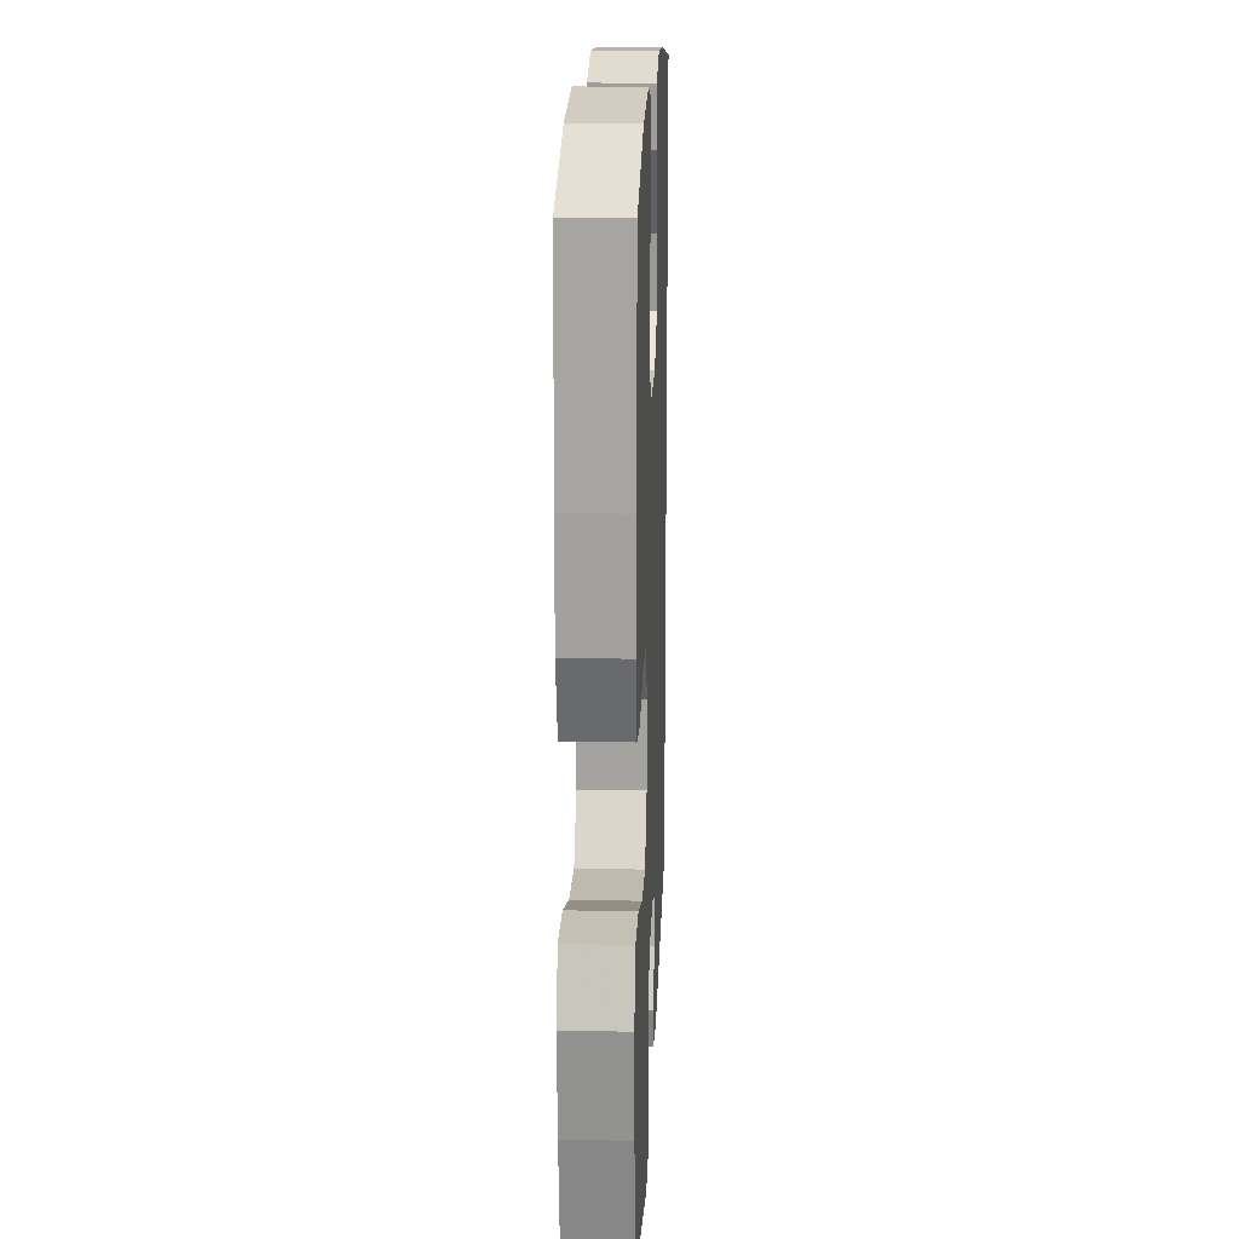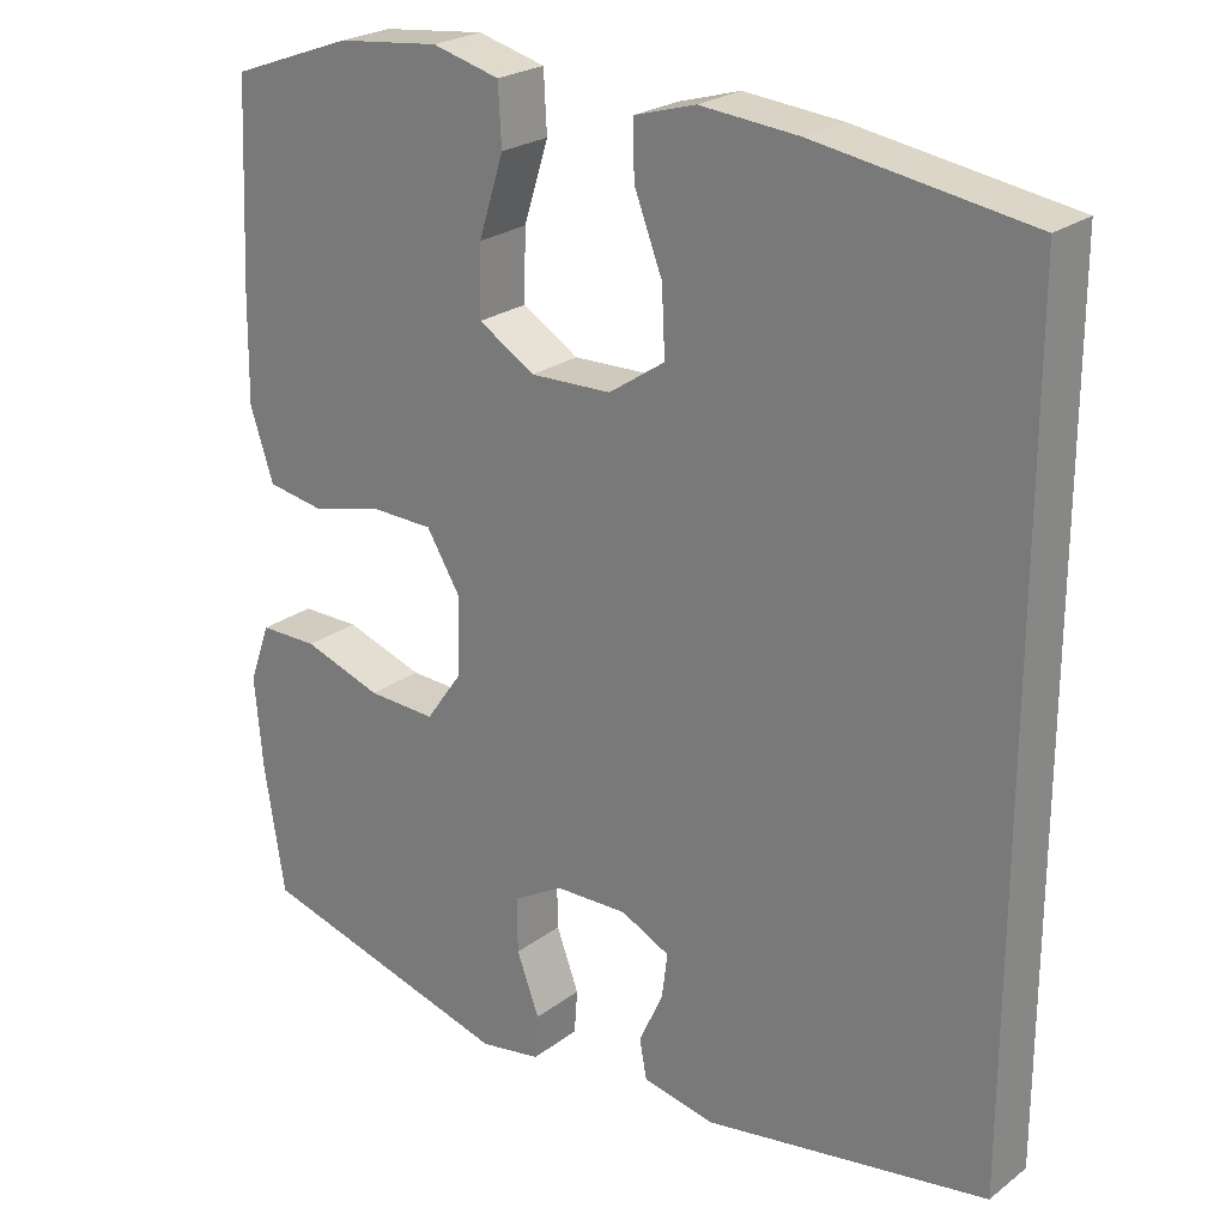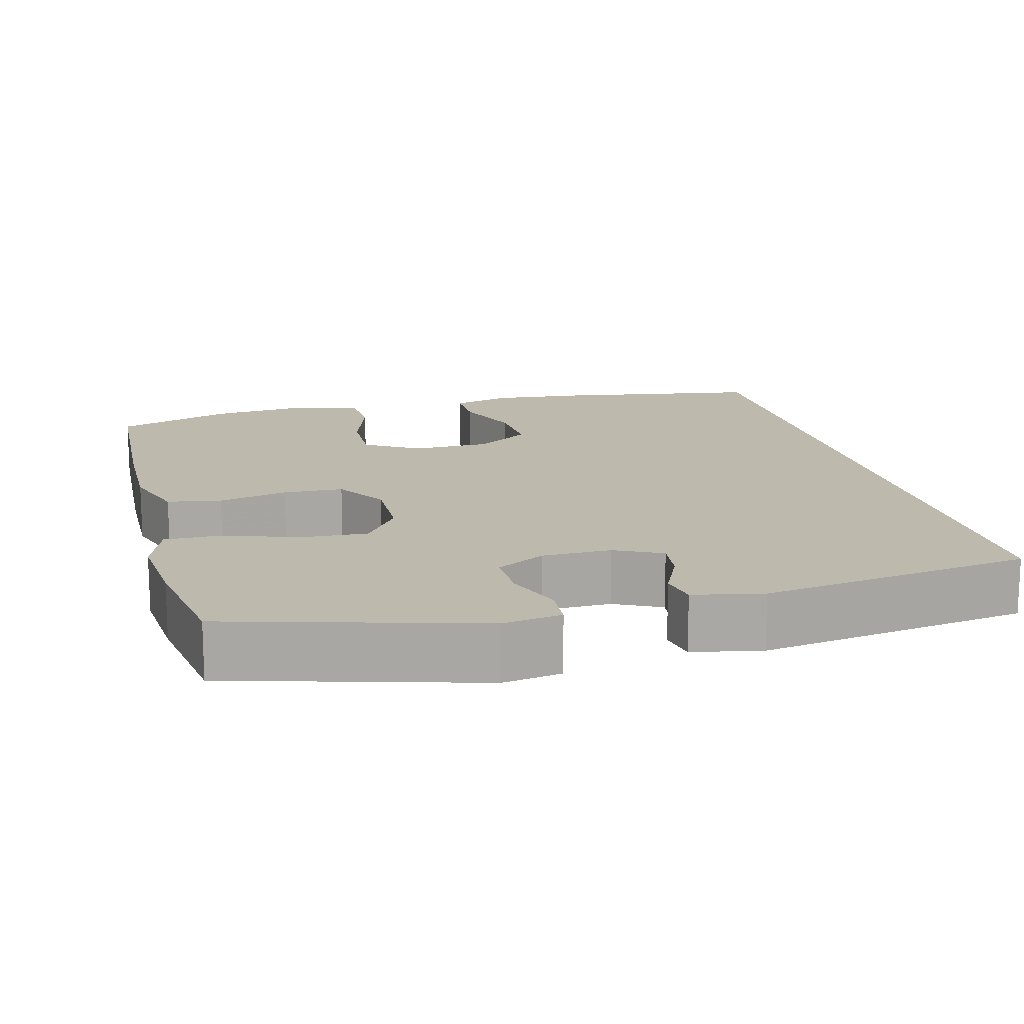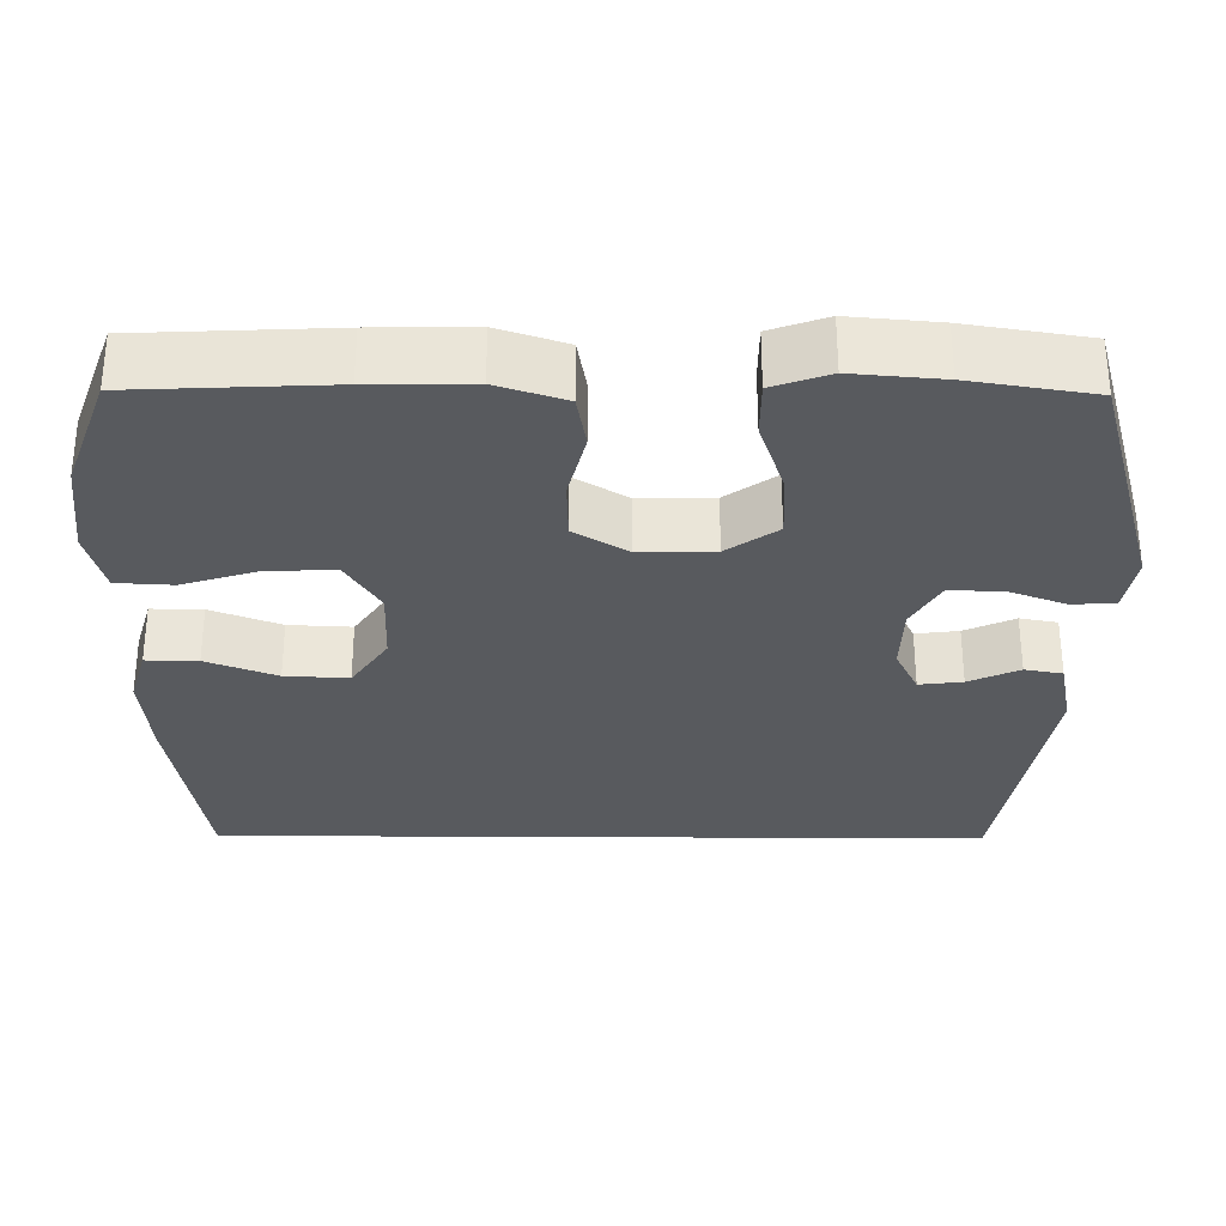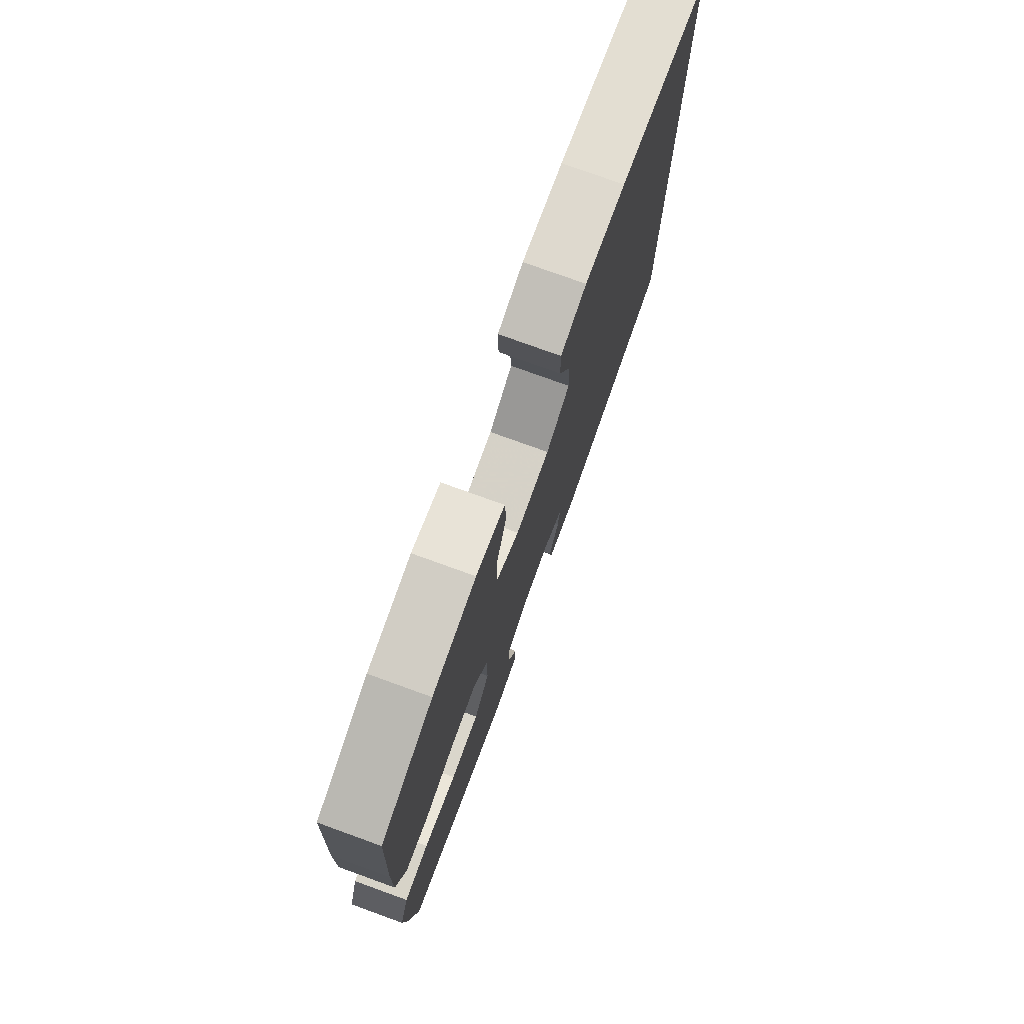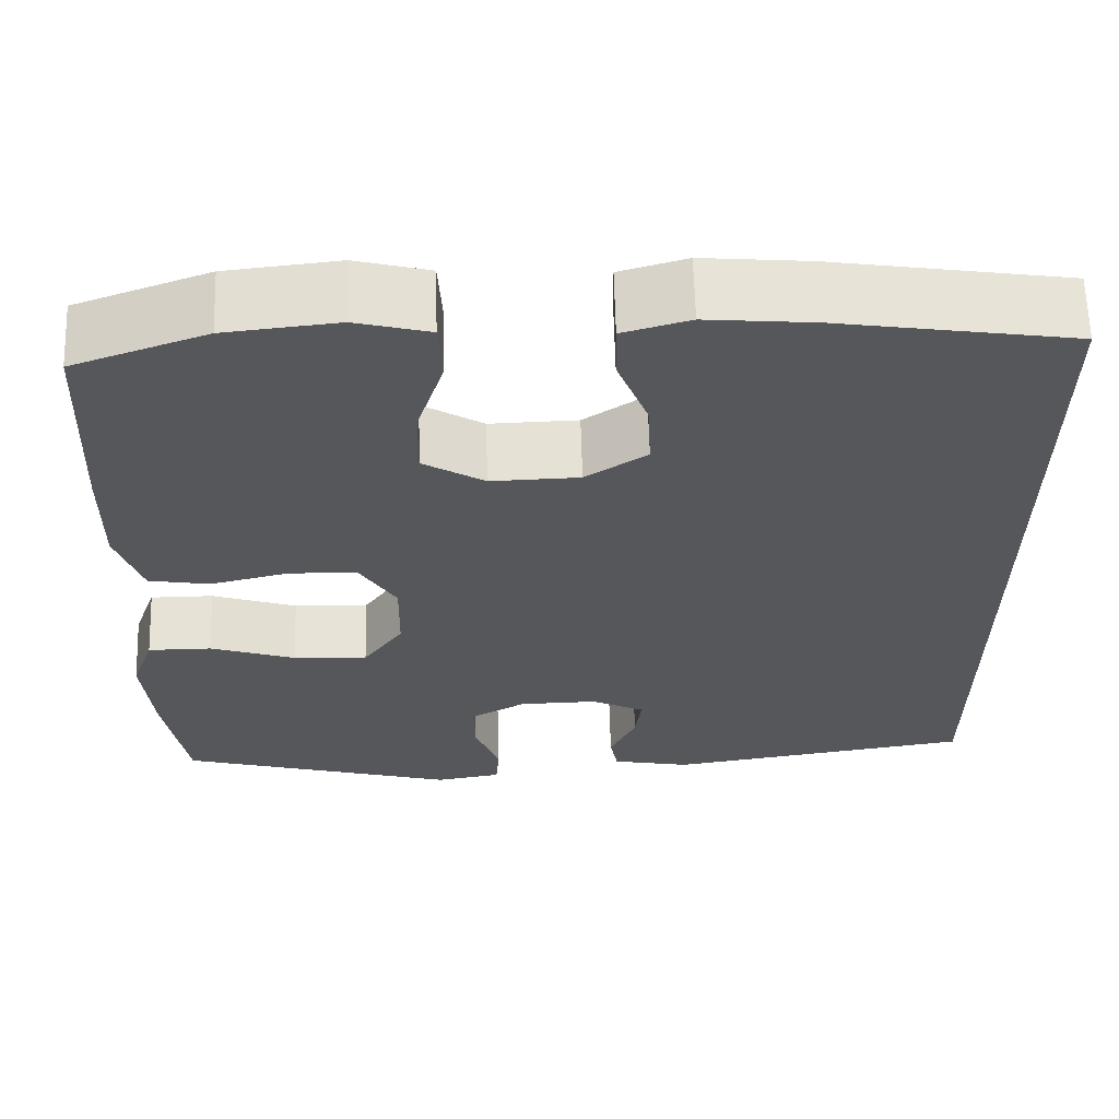
<metadata>
{"format":"obj","ext":"obj","renderer":"f3d","projection":"perspective","resolution":1024,"background":"white","views":[{"elev":18.4,"azim":92.4,"up":"+Z"},{"elev":23.9,"azim":-141.0,"up":"+Z"},{"elev":15.2,"azim":165.6,"up":"+Y"},{"elev":-30.9,"azim":89.5,"up":"+Y"},{"elev":76.8,"azim":109.9,"up":"+Z"},{"elev":63.2,"azim":178.4,"up":"+Z"}]}
</metadata>
<code>
v 0.5 0.07 0.5
v 0.512 0.07 0.249
v 0.514 0.07 0.119
v 0.485 0.07 0.031
v 0.415 0.07 0.019
v 0.325 0.07 0.041
v 0.247 0.07 0.039
v 0.205 0.07 -0.03
v 0.207 0.07 -0.126
v 0.253 0.07 -0.191
v 0.338 0.07 -0.187
v 0.436 0.07 -0.154
v 0.509 0.07 -0.154
v 0.535 0.07 -0.227
v 0.525 0.07 -0.342
v 0.5 0.07 -0.5
v 0.179 0.07 -0.59
v 0.103 0.07 -0.577
v 0.099 0.07 -0.522
v 0.127 0.07 -0.447
v 0.128 0.07 -0.379
v 0.065 0.07 -0.343
v -0.025 0.07 -0.341
v -0.086 0.07 -0.371
v -0.079 0.07 -0.427
v -0.049 0.07 -0.492
v -0.058 0.07 -0.541
v -0.148 0.07 -0.559
v -0.5 0.07 -0.502
v -0.5 0.07 0.506
v -0.233 0.07 0.548
v -0.112 0.07 0.559
v -0.036 0.07 0.537
v -0.037 0.07 0.47
v -0.072 0.07 0.379
v -0.076 0.07 0.297
v -0.006 0.07 0.25
v 0.095 0.07 0.247
v 0.165 0.07 0.29
v 0.163 0.07 0.376
v 0.132 0.07 0.474
v 0.136 0.07 0.547
v 0.22 0.07 0.569
v 0.348 0.07 0.555
v 0.5 0 0.5
v 0.512 0 0.249
v 0.514 0 0.119
v 0.485 0 0.031
v 0.415 0 0.019
v 0.325 0 0.041
v 0.247 0 0.039
v 0.205 0 -0.03
v 0.207 0 -0.126
v 0.253 0 -0.191
v 0.338 0 -0.187
v 0.436 0 -0.154
v 0.509 0 -0.154
v 0.535 0 -0.227
v 0.525 0 -0.342
v 0.5 0 -0.5
v 0.179 0 -0.59
v 0.103 0 -0.577
v 0.099 0 -0.522
v 0.127 0 -0.447
v 0.128 0 -0.379
v 0.065 0 -0.343
v -0.025 0 -0.341
v -0.086 0 -0.371
v -0.079 0 -0.427
v -0.049 0 -0.492
v -0.058 0 -0.541
v -0.148 0 -0.559
v -0.5 0 -0.502
v -0.5 0 0.506
v -0.233 0 0.548
v -0.112 0 0.559
v -0.036 0 0.537
v -0.037 0 0.47
v -0.072 0 0.379
v -0.076 0 0.297
v -0.006 0 0.25
v 0.095 0 0.247
v 0.165 0 0.29
v 0.163 0 0.376
v 0.132 0 0.474
v 0.136 0 0.547
v 0.22 0 0.569
v 0.348 0 0.555
f 4 5 6
f 3 4 6
f 2 3 6
f 1 2 6
f 44 1 6
f 43 44 6
f 42 43 6
f 41 42 6
f 40 41 6
f 39 40 6 7
f 38 39 7 8
f 37 38 8 9
f 36 37 9
f 33 34 35
f 32 33 35
f 31 32 35
f 30 31 35
f 29 30 35
f 29 35 36
f 27 28 29
f 26 27 29
f 25 26 29
f 24 25 29
f 29 36 9
f 24 29 9
f 23 24 9
f 18 19 20
f 17 18 20
f 16 17 20
f 15 16 20
f 14 15 20
f 13 14 20
f 12 13 20
f 11 12 20
f 10 11 20 21
f 22 23 9 10
f 10 21 22
f 50 49 48
f 50 48 47
f 50 47 46
f 50 46 45
f 50 45 88
f 50 88 87
f 50 87 86
f 50 86 85
f 50 85 84
f 51 50 84 83
f 52 51 83 82
f 53 52 82 81
f 53 81 80
f 79 78 77
f 79 77 76
f 79 76 75
f 79 75 74
f 79 74 73
f 80 79 73
f 73 72 71
f 73 71 70
f 73 70 69
f 73 69 68
f 53 80 73
f 53 73 68
f 53 68 67
f 64 63 62
f 64 62 61
f 64 61 60
f 64 60 59
f 64 59 58
f 64 58 57
f 64 57 56
f 64 56 55
f 65 64 55 54
f 54 53 67 66
f 66 65 54
f 1 45 46 2
f 2 46 47 3
f 3 47 48 4
f 4 48 49 5
f 5 49 50 6
f 6 50 51 7
f 7 51 52 8
f 8 52 53 9
f 9 53 54 10
f 10 54 55 11
f 11 55 56 12
f 12 56 57 13
f 13 57 58 14
f 14 58 59 15
f 15 59 60 16
f 16 60 61 17
f 17 61 62 18
f 18 62 63 19
f 19 63 64 20
f 20 64 65 21
f 21 65 66 22
f 22 66 67 23
f 23 67 68 24
f 24 68 69 25
f 25 69 70 26
f 26 70 71 27
f 27 71 72 28
f 28 72 73 29
f 29 73 74 30
f 30 74 75 31
f 31 75 76 32
f 32 76 77 33
f 33 77 78 34
f 34 78 79 35
f 35 79 80 36
f 36 80 81 37
f 37 81 82 38
f 38 82 83 39
f 39 83 84 40
f 40 84 85 41
f 41 85 86 42
f 42 86 87 43
f 43 87 88 44
f 44 88 45 1

</code>
